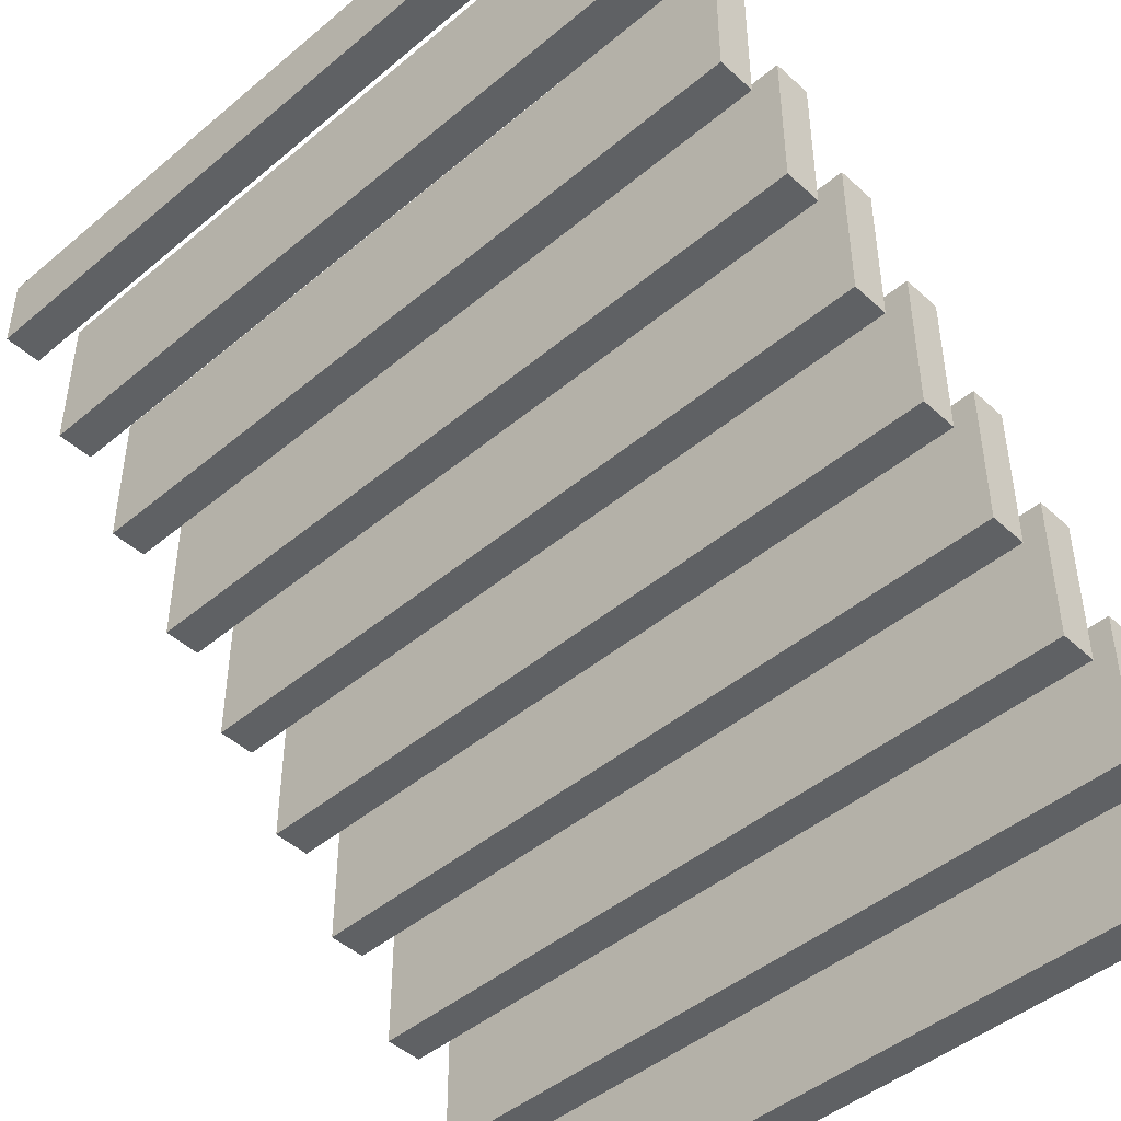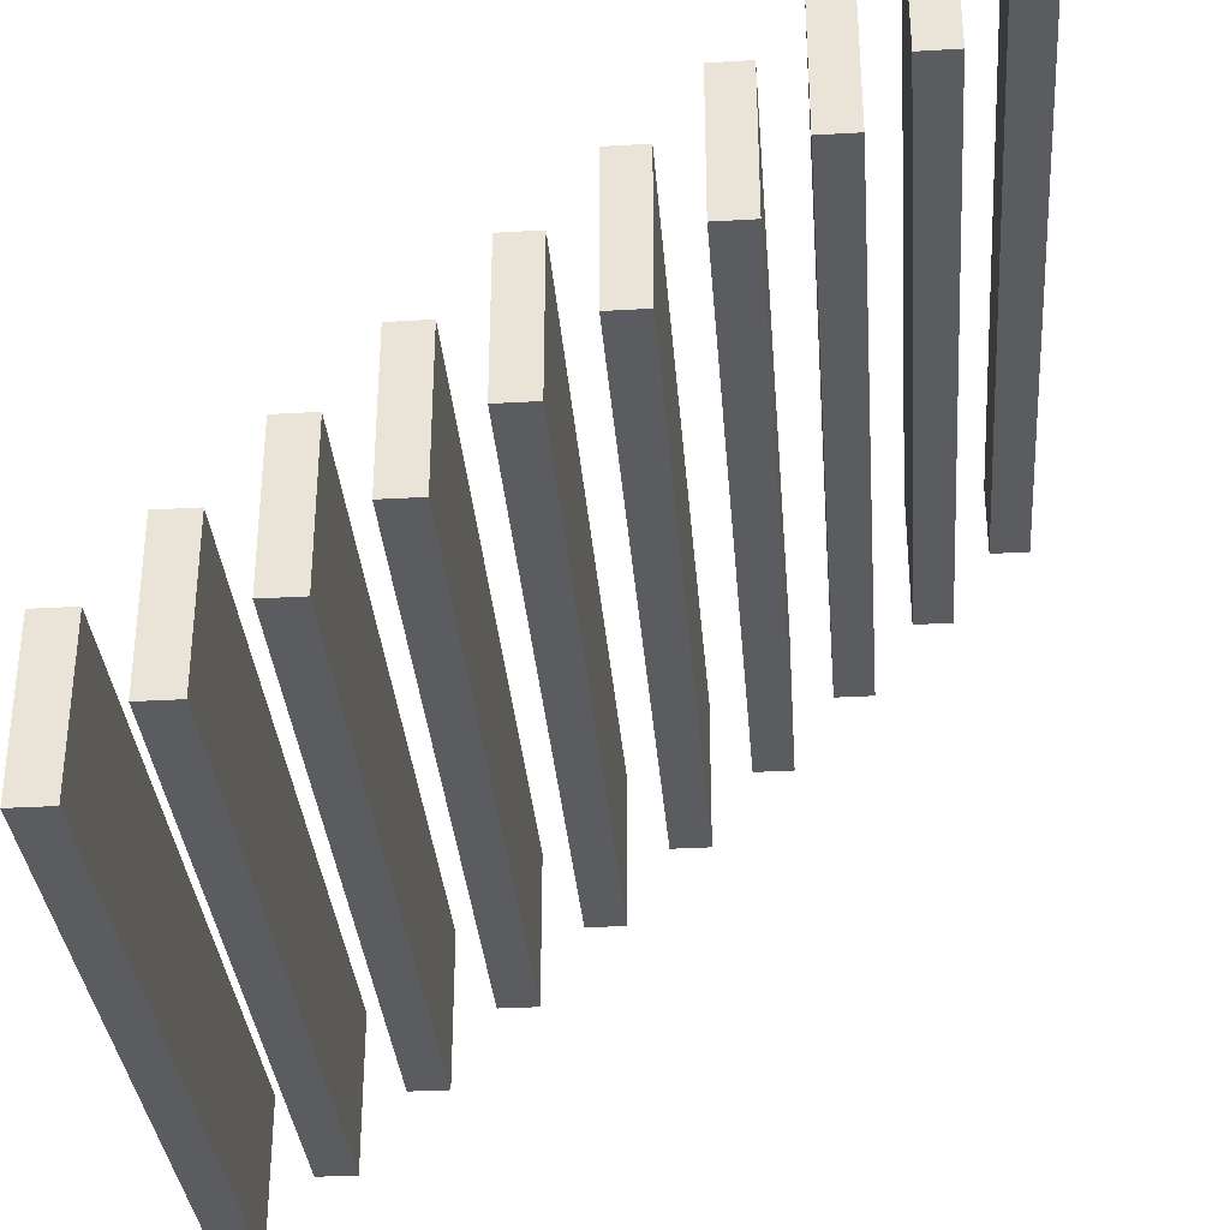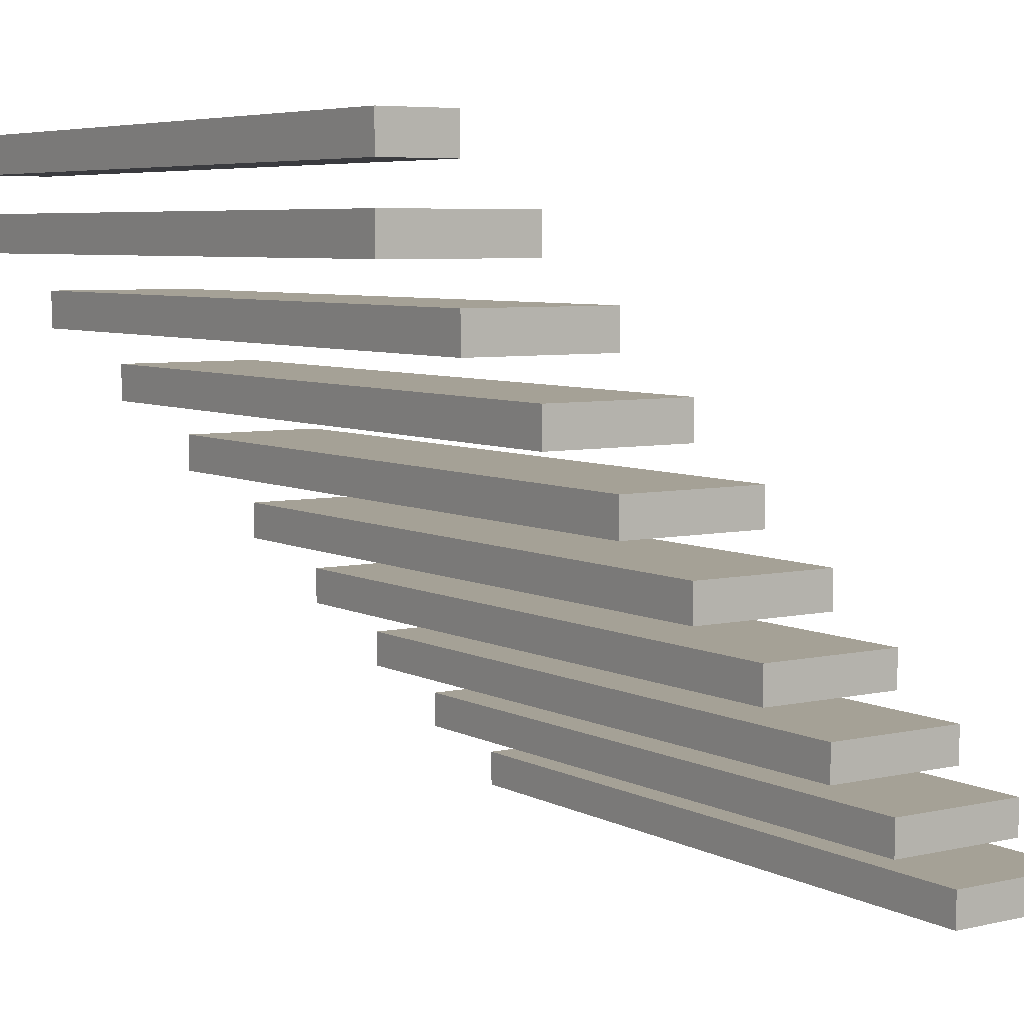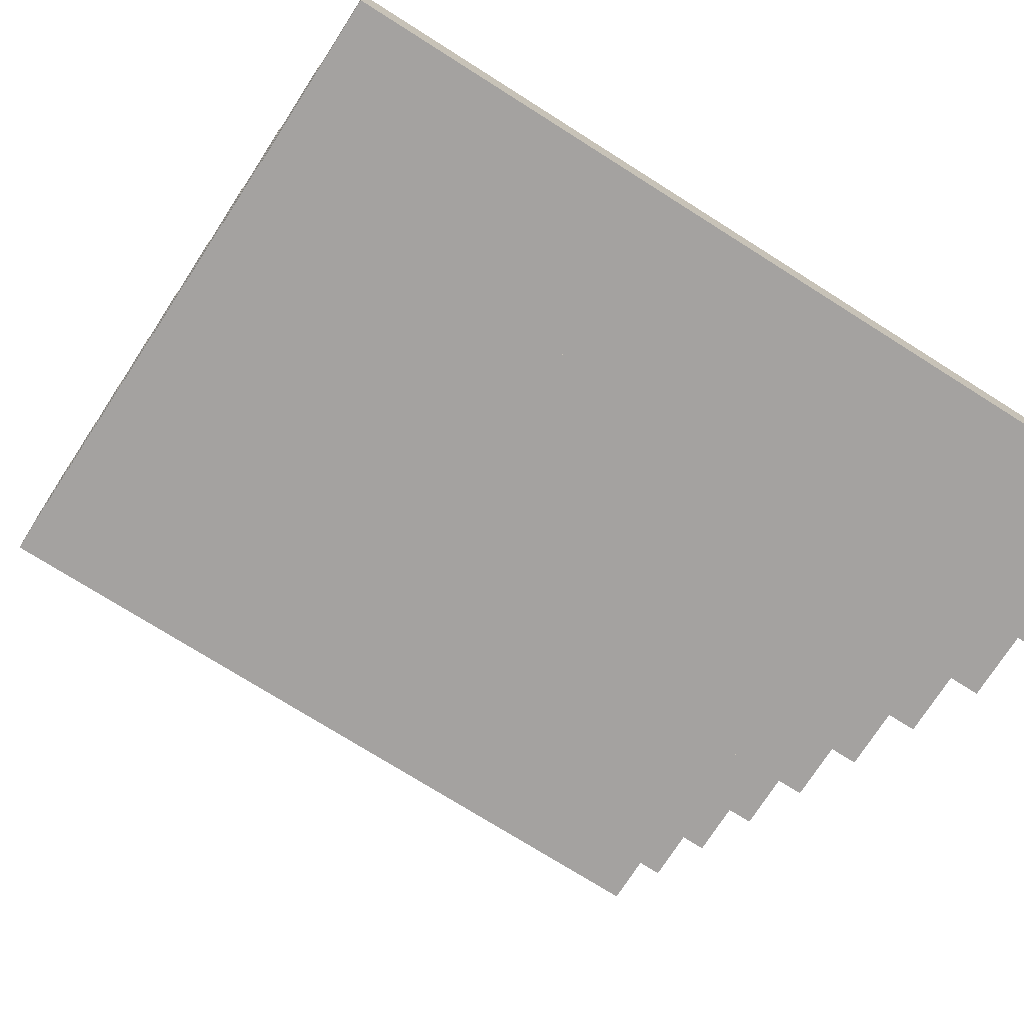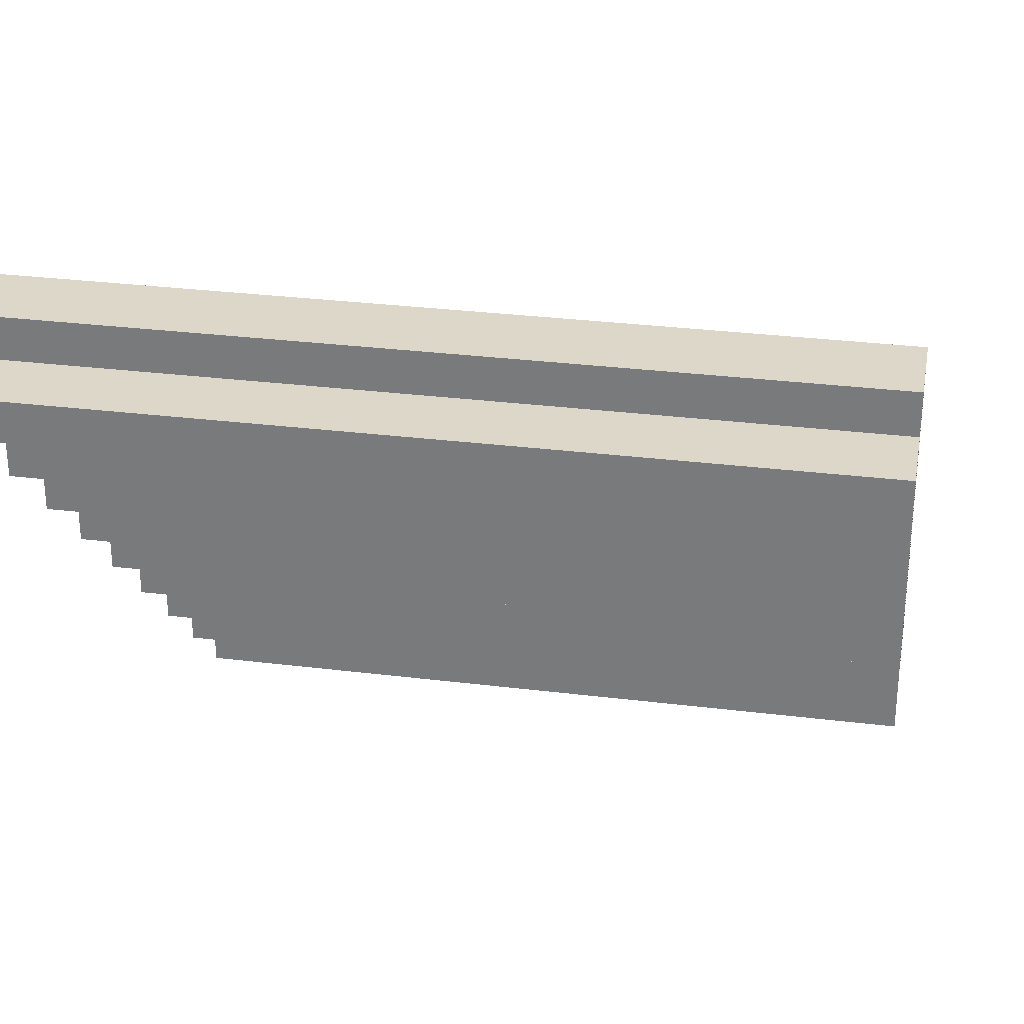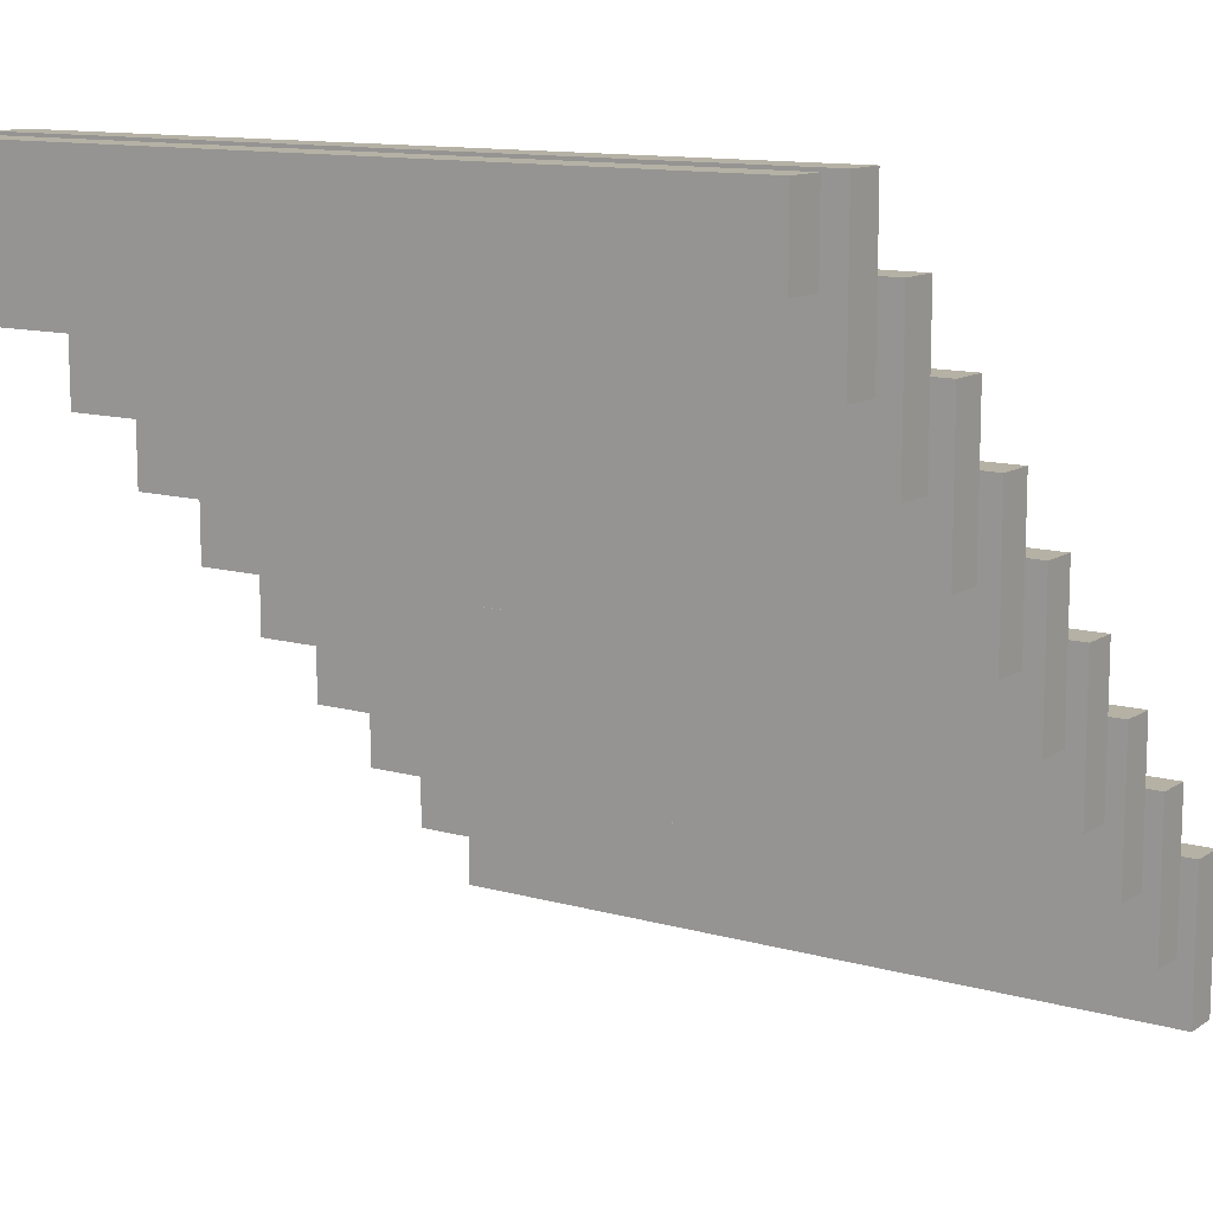
<metadata>
{"format":"obj","ext":"obj","renderer":"f3d","projection":"perspective","resolution":1024,"background":"white","views":[{"elev":-45.9,"azim":-136.2,"up":"+Z"},{"elev":-33.6,"azim":94.5,"up":"+Z"},{"elev":6.1,"azim":56.0,"up":"+Y"},{"elev":-72.7,"azim":147.5,"up":"+Y"},{"elev":30.3,"azim":10.2,"up":"+Y"},{"elev":11.9,"azim":-146.0,"up":"+Z"}]}
</metadata>
<code>
g stair 20x
v -10 1 -6
v -10 1 -10
v -10 2 -6
v -10 2 -10
v -10 3 -4
v -10 3 -8
v -10 4 -4
v -10 4 -8
v -10 5 -2
v -10 5 -6
v -10 6 -2
v -10 6 -6
v -10 7 -0
v -10 7 -4
v -10 8 -0
v -10 8 -4
v -10 9 2
v -10 9 -2
v -10 10 2
v -10 10 -2
v -10 11 4
v -10 11 -0
v -10 12 4
v -10 12 -0
v -10 13 6
v -10 13 2
v -10 14 6
v -10 14 2
v -10 15 8
v -10 15 4
v -10 16 8
v -10 16 4
v -10 17 10
v -10 17 6
v -10 18 10
v -10 18 6
v -10 19 10
v -10 19 8
v -10 20 10
v -10 20 8
v 10 1 -6
v 10 1 -10
v 10 2 -6
v 10 2 -10
v 10 3 -4
v 10 3 -8
v 10 4 -4
v 10 4 -8
v 10 5 -2
v 10 5 -6
v 10 6 -2
v 10 6 -6
v 10 7 -0
v 10 7 -4
v 10 8 -0
v 10 8 -4
v 10 9 2
v 10 9 -2
v 10 10 2
v 10 10 -2
v 10 11 4
v 10 11 -0
v 10 12 4
v 10 12 -0
v 10 13 6
v 10 13 2
v 10 14 6
v 10 14 2
v 10 15 8
v 10 15 4
v 10 16 8
v 10 16 4
v 10 17 10
v 10 17 6
v 10 18 10
v 10 18 6
v 10 19 10
v 10 19 8
v 10 20 10
v 10 20 8
v -10 17 10
v -10 18 10
v -10 19 10
v -10 20 10
v 10 17 10
v 10 18 10
v 10 19 10
v 10 20 10
v -10 15 8
v -10 16 8
v 10 15 8
v 10 16 8
v -10 13 6
v -10 14 6
v 10 13 6
v 10 14 6
v -10 11 4
v -10 12 4
v 10 11 4
v 10 12 4
v -10 9 2
v -10 10 2
v 10 9 2
v 10 10 2
v -10 7 -0
v -10 8 -0
v 10 7 -0
v 10 8 -0
v -10 5 -2
v -10 6 -2
v 10 5 -2
v 10 6 -2
v -10 3 -4
v -10 4 -4
v 10 3 -4
v 10 4 -4
v -10 1 -6
v -10 2 -6
v 10 1 -6
v 10 2 -6
v -10 19 8
v -10 20 8
v 10 19 8
v 10 20 8
v -10 17 6
v -10 18 6
v 10 17 6
v 10 18 6
v -10 15 4
v -10 16 4
v 10 15 4
v 10 16 4
v -10 13 2
v -10 14 2
v 10 13 2
v 10 14 2
v -10 11 -0
v -10 12 -0
v 10 11 -0
v 10 12 -0
v -10 9 -2
v -10 10 -2
v 10 9 -2
v 10 10 -2
v -10 7 -4
v -10 8 -4
v 10 7 -4
v 10 8 -4
v -10 5 -6
v -10 6 -6
v 10 5 -6
v 10 6 -6
v -10 3 -8
v -10 4 -8
v 10 3 -8
v 10 4 -8
v -10 1 -10
v -10 2 -10
v 10 1 -10
v 10 2 -10
v -10 1 -6
v 10 1 -6
v -10 1 -10
v 10 1 -10
v -10 3 -4
v 10 3 -4
v -10 3 -8
v 10 3 -8
v -10 5 -2
v 10 5 -2
v -10 5 -6
v 10 5 -6
v -10 7 -0
v 10 7 -0
v -10 7 -4
v 10 7 -4
v -10 9 2
v 10 9 2
v -10 9 -2
v 10 9 -2
v -10 11 4
v 10 11 4
v -10 11 -0
v 10 11 -0
v -10 13 6
v 10 13 6
v -10 13 2
v 10 13 2
v -10 15 8
v 10 15 8
v -10 15 4
v 10 15 4
v -10 17 10
v 10 17 10
v -10 17 6
v 10 17 6
v -10 19 10
v 10 19 10
v -10 19 8
v 10 19 8
v -10 2 -6
v 10 2 -6
v -10 2 -10
v 10 2 -10
v -10 4 -4
v 10 4 -4
v -10 4 -8
v 10 4 -8
v -10 6 -2
v 10 6 -2
v -10 6 -6
v 10 6 -6
v -10 8 -0
v 10 8 -0
v -10 8 -4
v 10 8 -4
v -10 10 2
v 10 10 2
v -10 10 -2
v 10 10 -2
v -10 12 4
v 10 12 4
v -10 12 -0
v 10 12 -0
v -10 14 6
v 10 14 6
v -10 14 2
v 10 14 2
v -10 16 8
v 10 16 8
v -10 16 4
v 10 16 4
v -10 18 10
v 10 18 10
v -10 18 6
v 10 18 6
v -10 20 10
v 10 20 10
v -10 20 8
v 10 20 8
f 3 2 1
f 4 2 3
f 7 6 5
f 8 6 7
f 11 10 9
f 12 10 11
f 15 14 13
f 16 14 15
f 19 18 17
f 20 18 19
f 23 22 21
f 24 22 23
f 27 26 25
f 28 26 27
f 31 30 29
f 32 30 31
f 35 34 33
f 36 34 35
f 39 38 37
f 40 38 39
f 41 42 43
f 43 42 44
f 45 46 47
f 47 46 48
f 49 50 51
f 51 50 52
f 53 54 55
f 55 54 56
f 57 58 59
f 59 58 60
f 61 62 63
f 63 62 64
f 65 66 67
f 67 66 68
f 69 70 71
f 71 70 72
f 73 74 75
f 75 74 76
f 77 78 79
f 79 78 80
f 85 82 81
f 86 82 85
f 87 84 83
f 88 84 87
f 91 90 89
f 92 90 91
f 95 94 93
f 96 94 95
f 99 98 97
f 100 98 99
f 103 102 101
f 104 102 103
f 107 106 105
f 108 106 107
f 111 110 109
f 112 110 111
f 115 114 113
f 116 114 115
f 119 118 117
f 120 118 119
f 121 122 123
f 123 122 124
f 125 126 127
f 127 126 128
f 129 130 131
f 131 130 132
f 133 134 135
f 135 134 136
f 137 138 139
f 139 138 140
f 141 142 143
f 143 142 144
f 145 146 147
f 147 146 148
f 149 150 151
f 151 150 152
f 153 154 155
f 155 154 156
f 157 158 159
f 159 158 160
f 163 162 161
f 164 162 163
f 167 166 165
f 168 166 167
f 171 170 169
f 172 170 171
f 175 174 173
f 176 174 175
f 179 178 177
f 180 178 179
f 183 182 181
f 184 182 183
f 187 186 185
f 188 186 187
f 191 190 189
f 192 190 191
f 195 194 193
f 196 194 195
f 199 198 197
f 200 198 199
f 201 202 203
f 203 202 204
f 205 206 207
f 207 206 208
f 209 210 211
f 211 210 212
f 213 214 215
f 215 214 216
f 217 218 219
f 219 218 220
f 221 222 223
f 223 222 224
f 225 226 227
f 227 226 228
f 229 230 231
f 231 230 232
f 233 234 235
f 235 234 236
f 237 238 239
f 239 238 240

</code>
